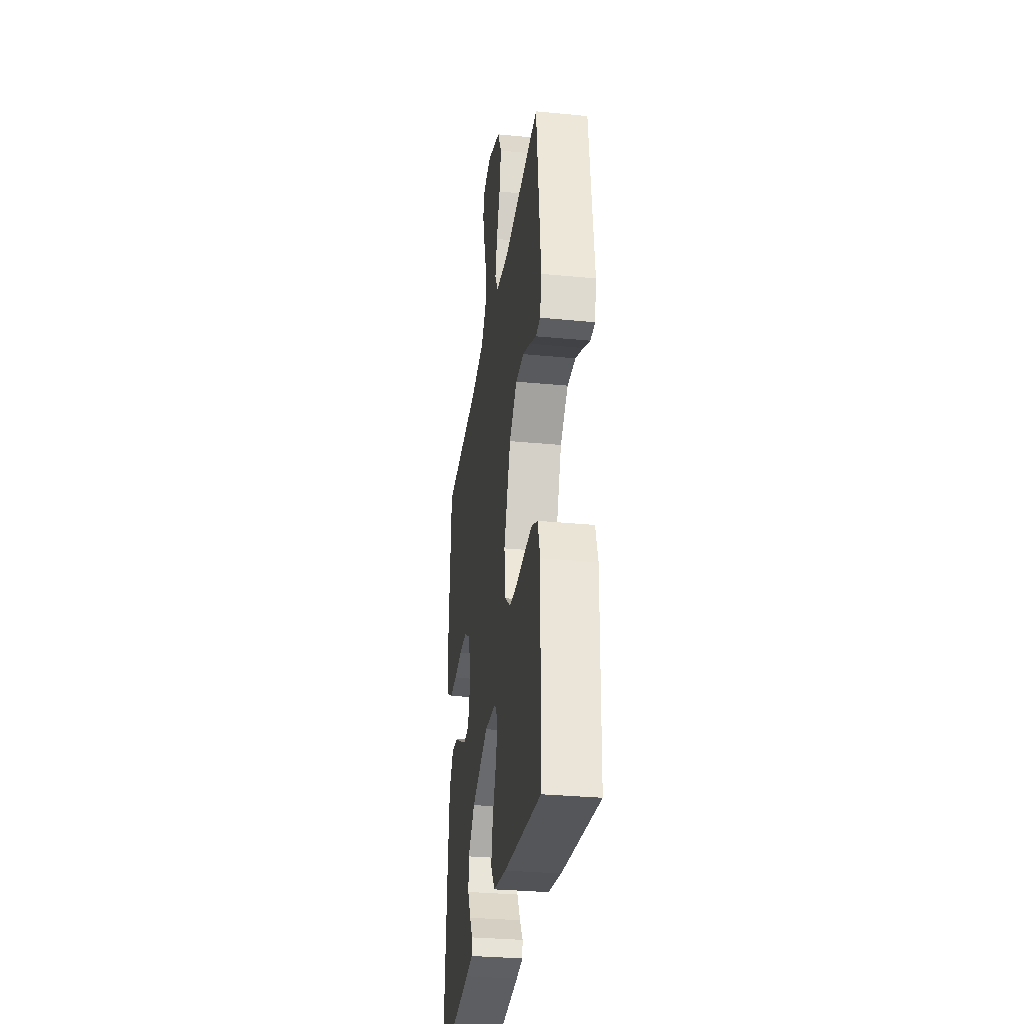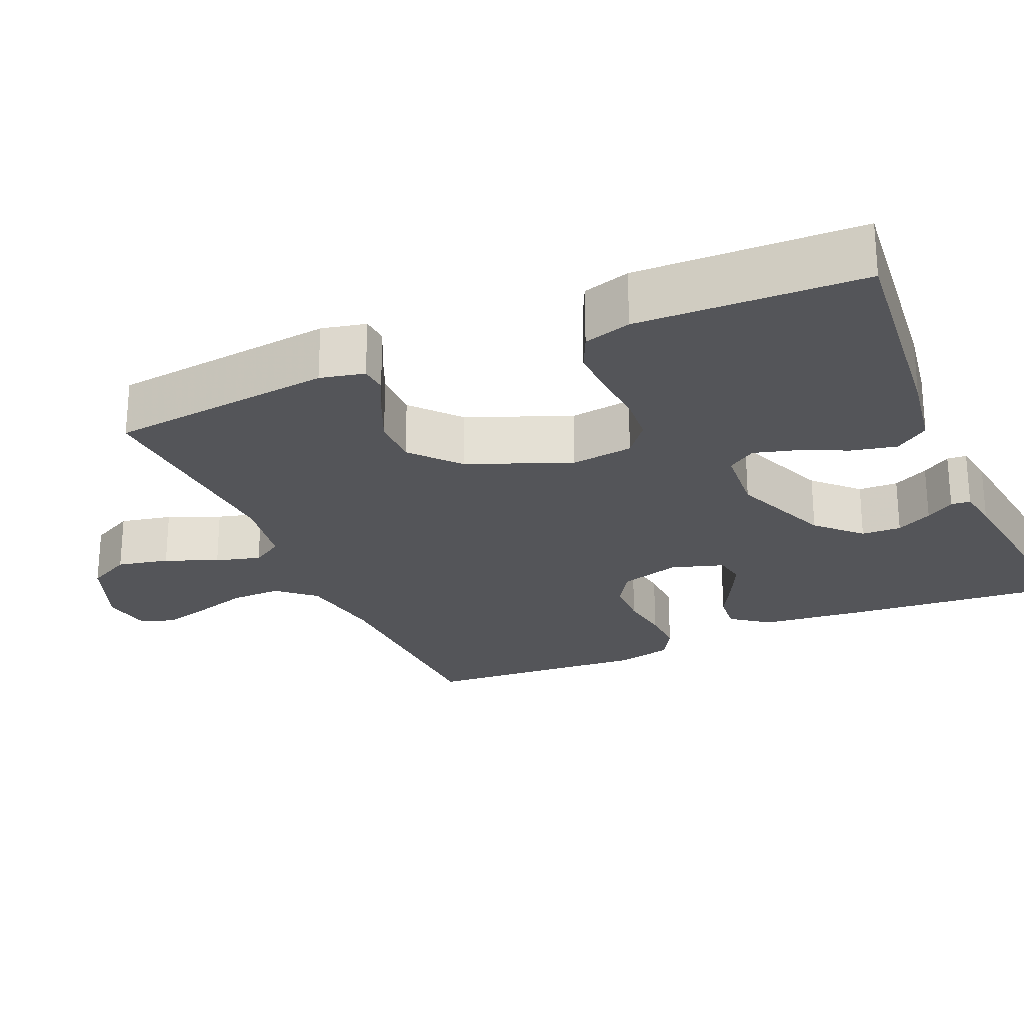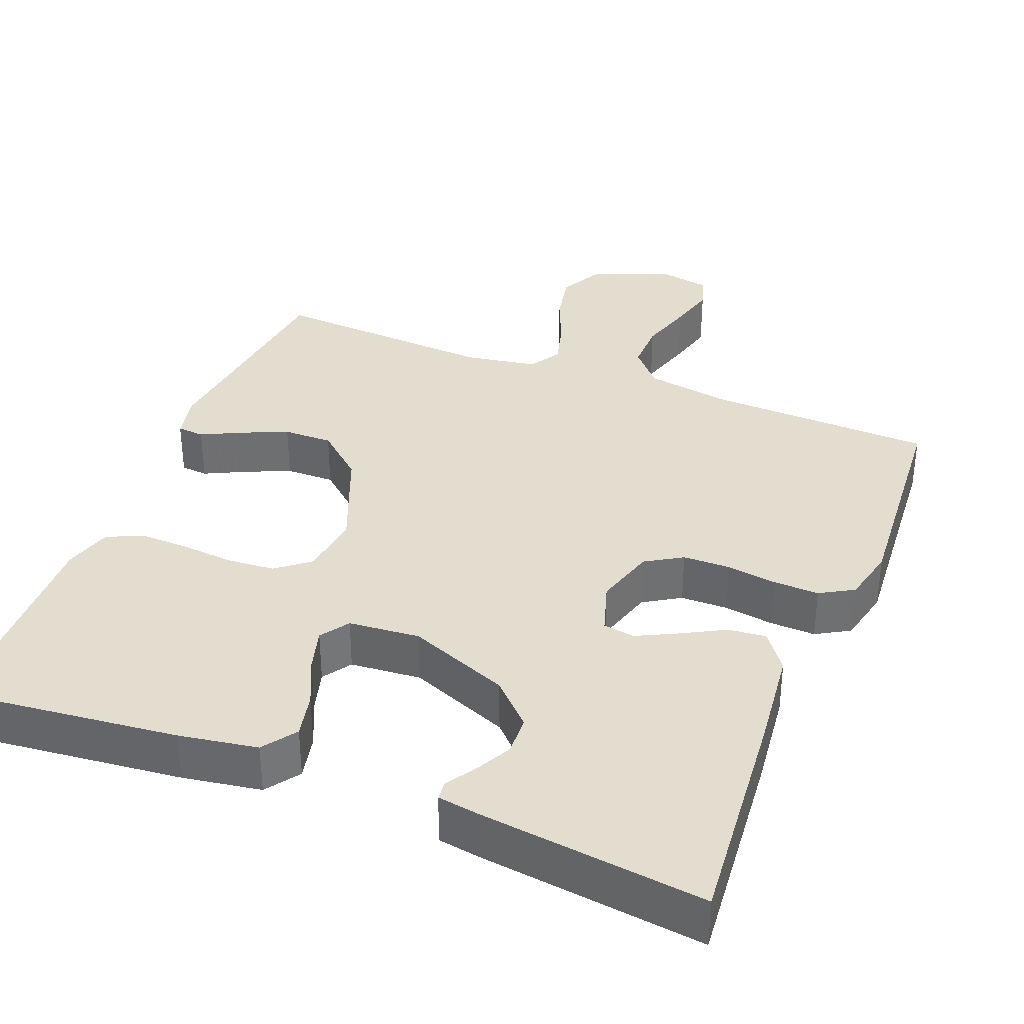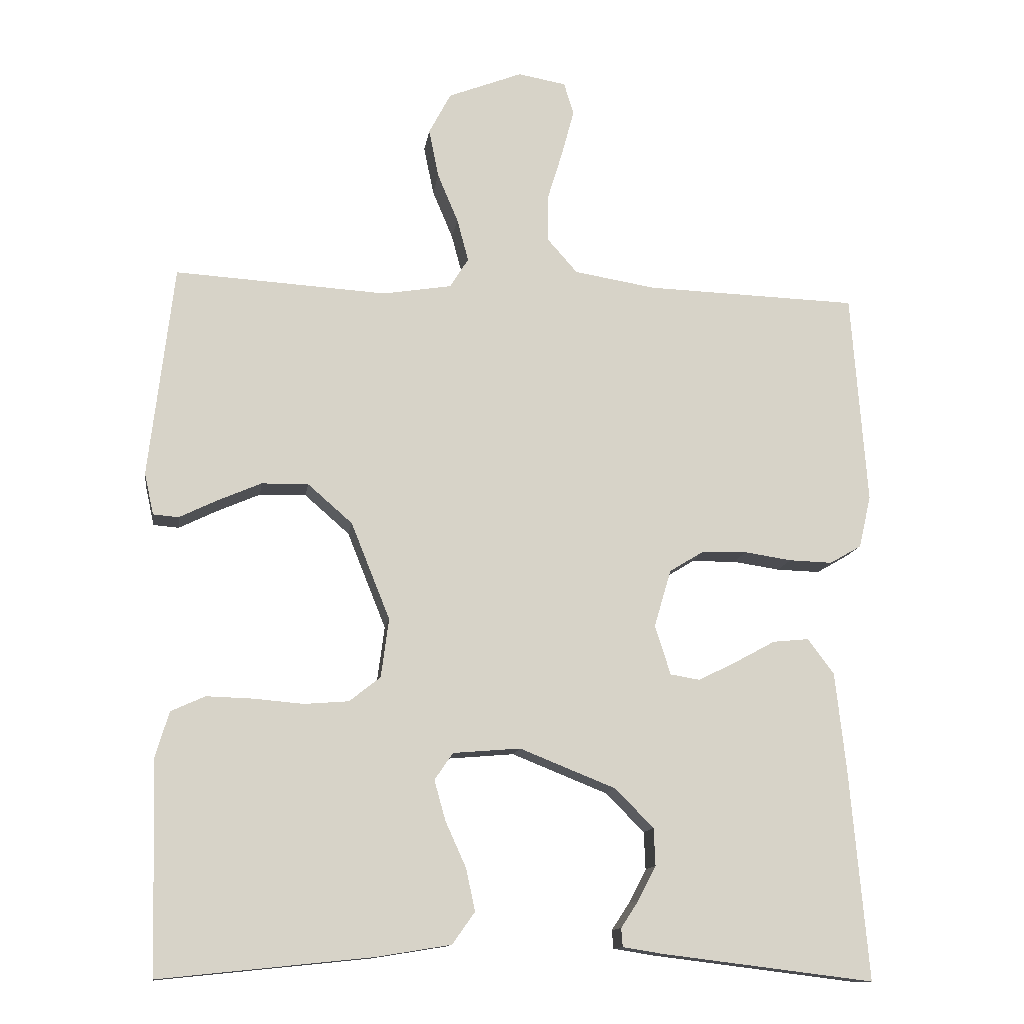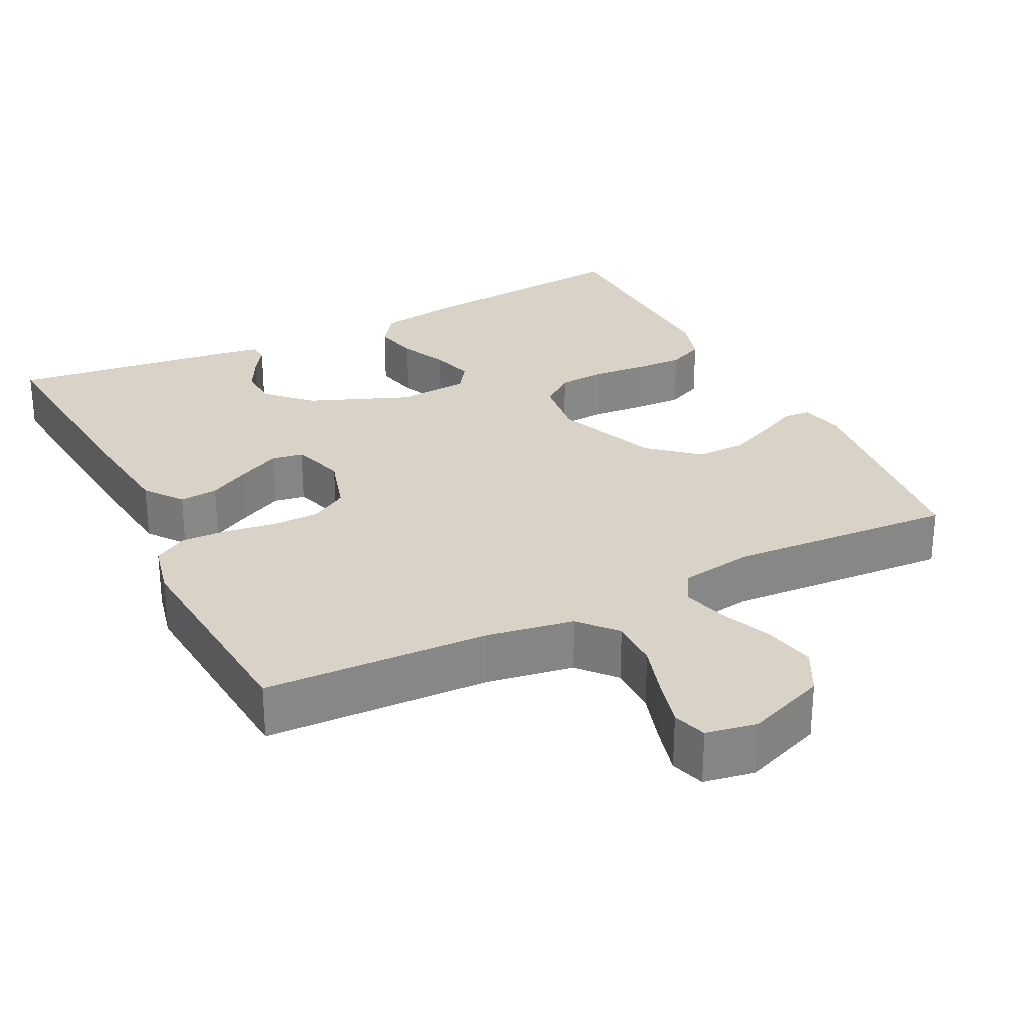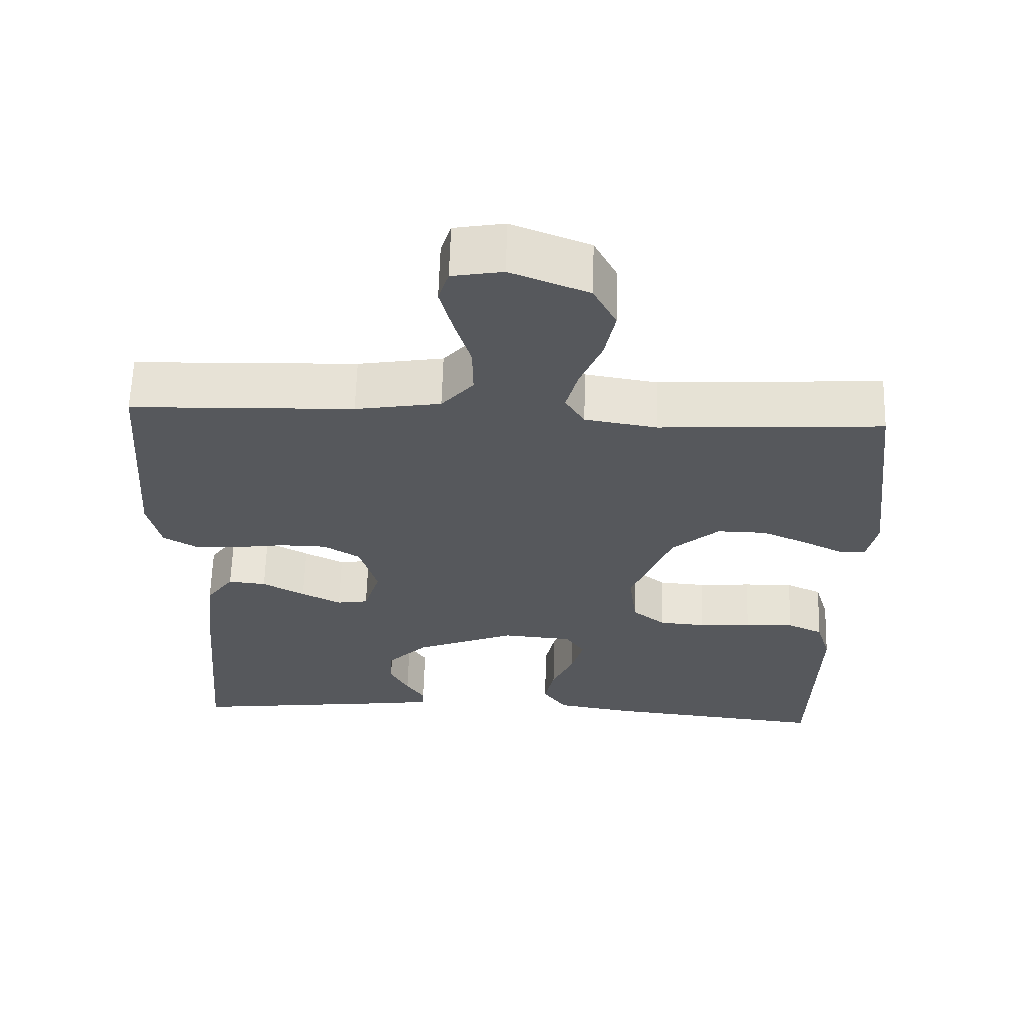
<metadata>
{"format":"obj","ext":"obj","renderer":"f3d","projection":"perspective","resolution":1024,"background":"white","views":[{"elev":-31.3,"azim":82.2,"up":"+Z"},{"elev":-24.7,"azim":113.5,"up":"+Y"},{"elev":35.6,"azim":-158.5,"up":"+Y"},{"elev":-12.8,"azim":171.8,"up":"+Z"},{"elev":28.1,"azim":-26.6,"up":"+Y"},{"elev":61.8,"azim":1.7,"up":"+Z"}]}
</metadata>
<code>
v 0.5 0.07 0.5
v 0.535 0.07 0.2
v 0.522 0.07 0.141
v 0.486 0.07 0.138
v 0.433 0.07 0.164
v 0.371 0.07 0.191
v 0.305 0.07 0.192
v 0.242 0.07 0.137
v 0.187 0.07 0
v 0.198 0.07 -0.083
v 0.242 0.07 -0.118
v 0.305 0.07 -0.123
v 0.375 0.07 -0.117
v 0.441 0.07 -0.115
v 0.489 0.07 -0.137
v 0.508 0.07 -0.2
v 0.5 0.07 -0.5
v 0.2 0.07 -0.469
v 0.095 0.07 -0.452
v 0.063 0.07 -0.407
v 0.076 0.07 -0.347
v 0.105 0.07 -0.283
v 0.121 0.07 -0.226
v 0.095 0.07 -0.188
v 0 0.07 -0.18
v -0.135 0.07 -0.234
v -0.19 0.07 -0.289
v -0.192 0.07 -0.342
v -0.167 0.07 -0.39
v -0.142 0.07 -0.428
v -0.144 0.07 -0.454
v -0.2 0.07 -0.463
v -0.5 0.07 -0.5
v -0.474 0.07 -0.2
v -0.459 0.07 -0.064
v -0.422 0.07 -0.014
v -0.371 0.07 -0.019
v -0.314 0.07 -0.05
v -0.26 0.07 -0.077
v -0.218 0.07 -0.07
v -0.196 0.07 0
v -0.22 0.07 0.081
v -0.269 0.07 0.111
v -0.332 0.07 0.112
v -0.399 0.07 0.102
v -0.46 0.07 0.1
v -0.505 0.07 0.126
v -0.522 0.07 0.2
v -0.5 0.07 0.5
v -0.2 0.07 0.51
v -0.085 0.07 0.529
v -0.042 0.07 0.578
v -0.043 0.07 0.645
v -0.065 0.07 0.717
v -0.082 0.07 0.781
v -0.068 0.07 0.826
v 0 0.07 0.838
v 0.105 0.07 0.797
v 0.136 0.07 0.738
v 0.122 0.07 0.669
v 0.093 0.07 0.6
v 0.077 0.07 0.54
v 0.103 0.07 0.498
v 0.2 0.07 0.482
v 0.5 0 0.5
v 0.535 0 0.2
v 0.522 0 0.141
v 0.486 0 0.138
v 0.433 0 0.164
v 0.371 0 0.191
v 0.305 0 0.192
v 0.242 0 0.137
v 0.187 0 0
v 0.198 0 -0.083
v 0.242 0 -0.118
v 0.305 0 -0.123
v 0.375 0 -0.117
v 0.441 0 -0.115
v 0.489 0 -0.137
v 0.508 0 -0.2
v 0.5 0 -0.5
v 0.2 0 -0.469
v 0.095 0 -0.452
v 0.063 0 -0.407
v 0.076 0 -0.347
v 0.105 0 -0.283
v 0.121 0 -0.226
v 0.095 0 -0.188
v 0 0 -0.18
v -0.135 0 -0.234
v -0.19 0 -0.289
v -0.192 0 -0.342
v -0.167 0 -0.39
v -0.142 0 -0.428
v -0.144 0 -0.454
v -0.2 0 -0.463
v -0.5 0 -0.5
v -0.474 0 -0.2
v -0.459 0 -0.064
v -0.422 0 -0.014
v -0.371 0 -0.019
v -0.314 0 -0.05
v -0.26 0 -0.077
v -0.218 0 -0.07
v -0.196 0 0
v -0.22 0 0.081
v -0.269 0 0.111
v -0.332 0 0.112
v -0.399 0 0.102
v -0.46 0 0.1
v -0.505 0 0.126
v -0.522 0 0.2
v -0.5 0 0.5
v -0.2 0 0.51
v -0.085 0 0.529
v -0.042 0 0.578
v -0.043 0 0.645
v -0.065 0 0.717
v -0.082 0 0.781
v -0.068 0 0.826
v 0 0 0.838
v 0.105 0 0.797
v 0.136 0 0.738
v 0.122 0 0.669
v 0.093 0 0.6
v 0.077 0 0.54
v 0.103 0 0.498
v 0.2 0 0.482
f 59 60 61
f 58 59 61
f 57 58 61
f 56 57 61
f 55 56 61
f 54 55 61
f 53 54 61
f 52 53 61 62
f 51 52 62 63
f 48 49 50
f 47 48 50
f 46 47 50
f 45 46 50
f 44 45 50
f 51 63 64
f 50 51 64
f 44 50 64
f 43 44 64
f 36 37 38
f 35 36 38
f 34 35 38
f 33 34 38
f 32 33 38
f 32 38 39
f 29 30 31 32
f 28 29 32
f 32 39 40
f 28 32 40
f 27 28 40
f 20 21 22
f 19 20 22
f 18 19 22
f 17 18 22
f 16 17 22
f 15 16 22
f 14 15 22
f 13 14 22
f 12 13 22
f 11 12 22 23
f 10 11 23 24
f 3 4 5
f 2 3 5
f 1 2 5
f 64 1 5
f 64 5 6
f 42 43 64
f 41 42 64
f 40 41 64
f 27 40 64
f 26 27 64
f 25 26 64
f 9 10 24 25
f 8 9 25 64
f 7 8 64
f 6 7 64
f 125 124 123
f 125 123 122
f 125 122 121
f 125 121 120
f 125 120 119
f 125 119 118
f 125 118 117
f 126 125 117 116
f 127 126 116 115
f 114 113 112
f 114 112 111
f 114 111 110
f 114 110 109
f 114 109 108
f 128 127 115
f 128 115 114
f 128 114 108
f 128 108 107
f 102 101 100
f 102 100 99
f 102 99 98
f 102 98 97
f 102 97 96
f 103 102 96
f 96 95 94 93
f 96 93 92
f 104 103 96
f 104 96 92
f 104 92 91
f 86 85 84
f 86 84 83
f 86 83 82
f 86 82 81
f 86 81 80
f 86 80 79
f 86 79 78
f 86 78 77
f 86 77 76
f 87 86 76 75
f 88 87 75 74
f 69 68 67
f 69 67 66
f 69 66 65
f 69 65 128
f 70 69 128
f 128 107 106
f 128 106 105
f 128 105 104
f 128 104 91
f 128 91 90
f 128 90 89
f 89 88 74 73
f 128 89 73 72
f 128 72 71
f 128 71 70
f 1 65 66 2
f 2 66 67 3
f 3 67 68 4
f 4 68 69 5
f 5 69 70 6
f 6 70 71 7
f 7 71 72 8
f 8 72 73 9
f 9 73 74 10
f 10 74 75 11
f 11 75 76 12
f 12 76 77 13
f 13 77 78 14
f 14 78 79 15
f 15 79 80 16
f 16 80 81 17
f 17 81 82 18
f 18 82 83 19
f 19 83 84 20
f 20 84 85 21
f 21 85 86 22
f 22 86 87 23
f 23 87 88 24
f 24 88 89 25
f 25 89 90 26
f 26 90 91 27
f 27 91 92 28
f 28 92 93 29
f 29 93 94 30
f 30 94 95 31
f 31 95 96 32
f 32 96 97 33
f 33 97 98 34
f 34 98 99 35
f 35 99 100 36
f 36 100 101 37
f 37 101 102 38
f 38 102 103 39
f 39 103 104 40
f 40 104 105 41
f 41 105 106 42
f 42 106 107 43
f 43 107 108 44
f 44 108 109 45
f 45 109 110 46
f 46 110 111 47
f 47 111 112 48
f 48 112 113 49
f 49 113 114 50
f 50 114 115 51
f 51 115 116 52
f 52 116 117 53
f 53 117 118 54
f 54 118 119 55
f 55 119 120 56
f 56 120 121 57
f 57 121 122 58
f 58 122 123 59
f 59 123 124 60
f 60 124 125 61
f 61 125 126 62
f 62 126 127 63
f 63 127 128 64
f 64 128 65 1

</code>
